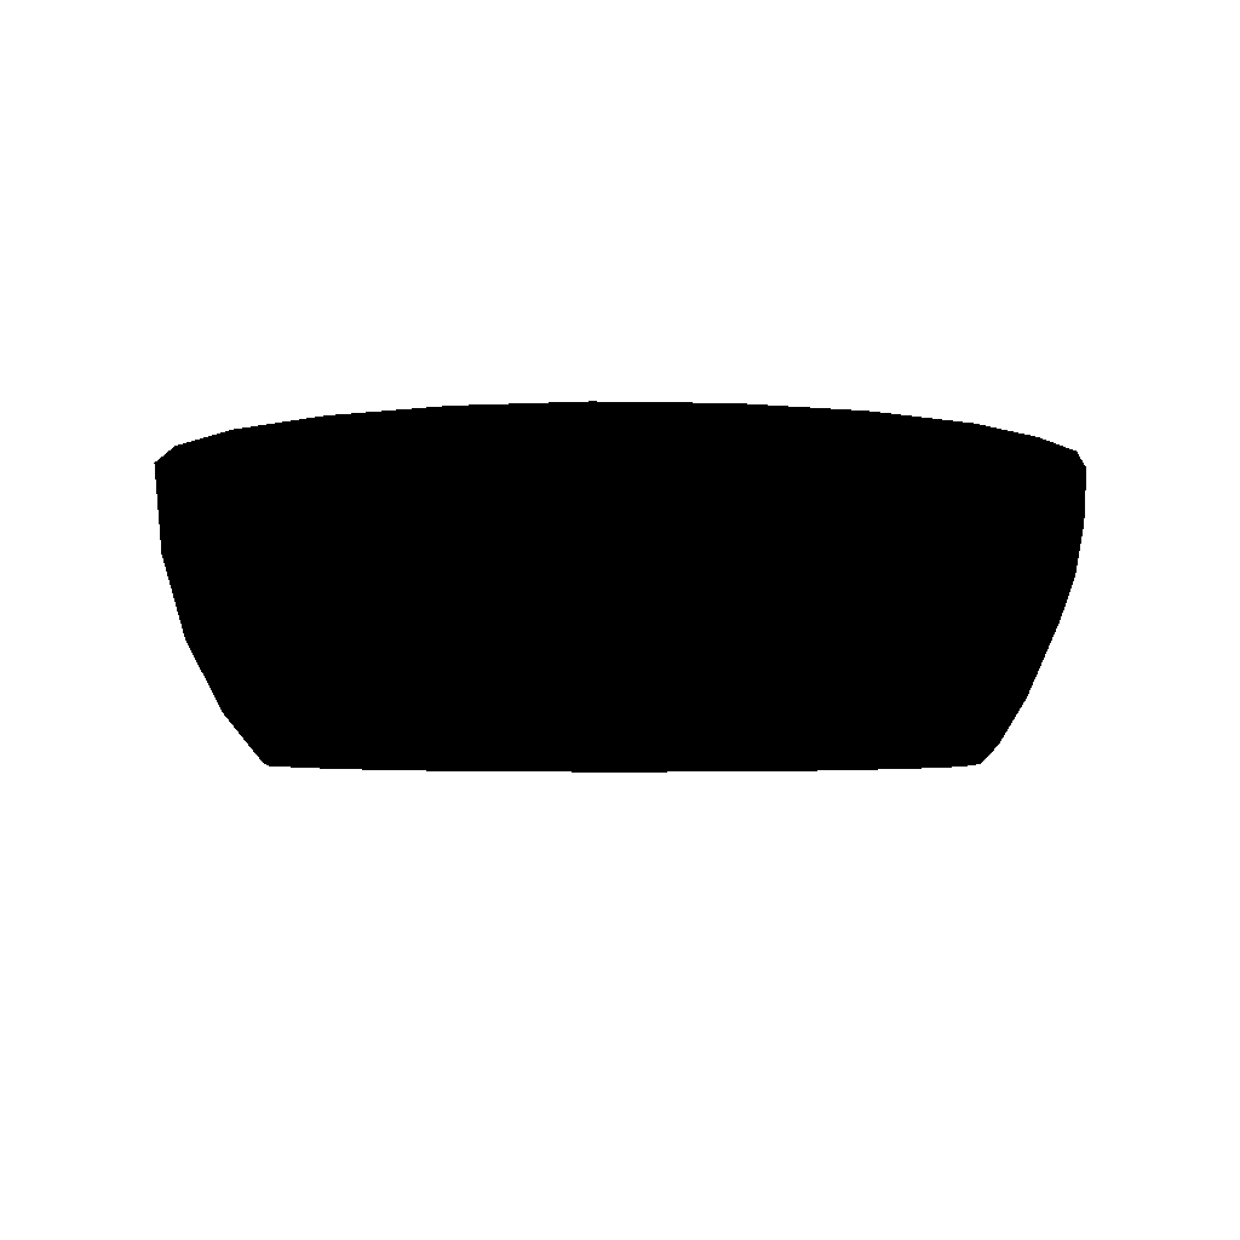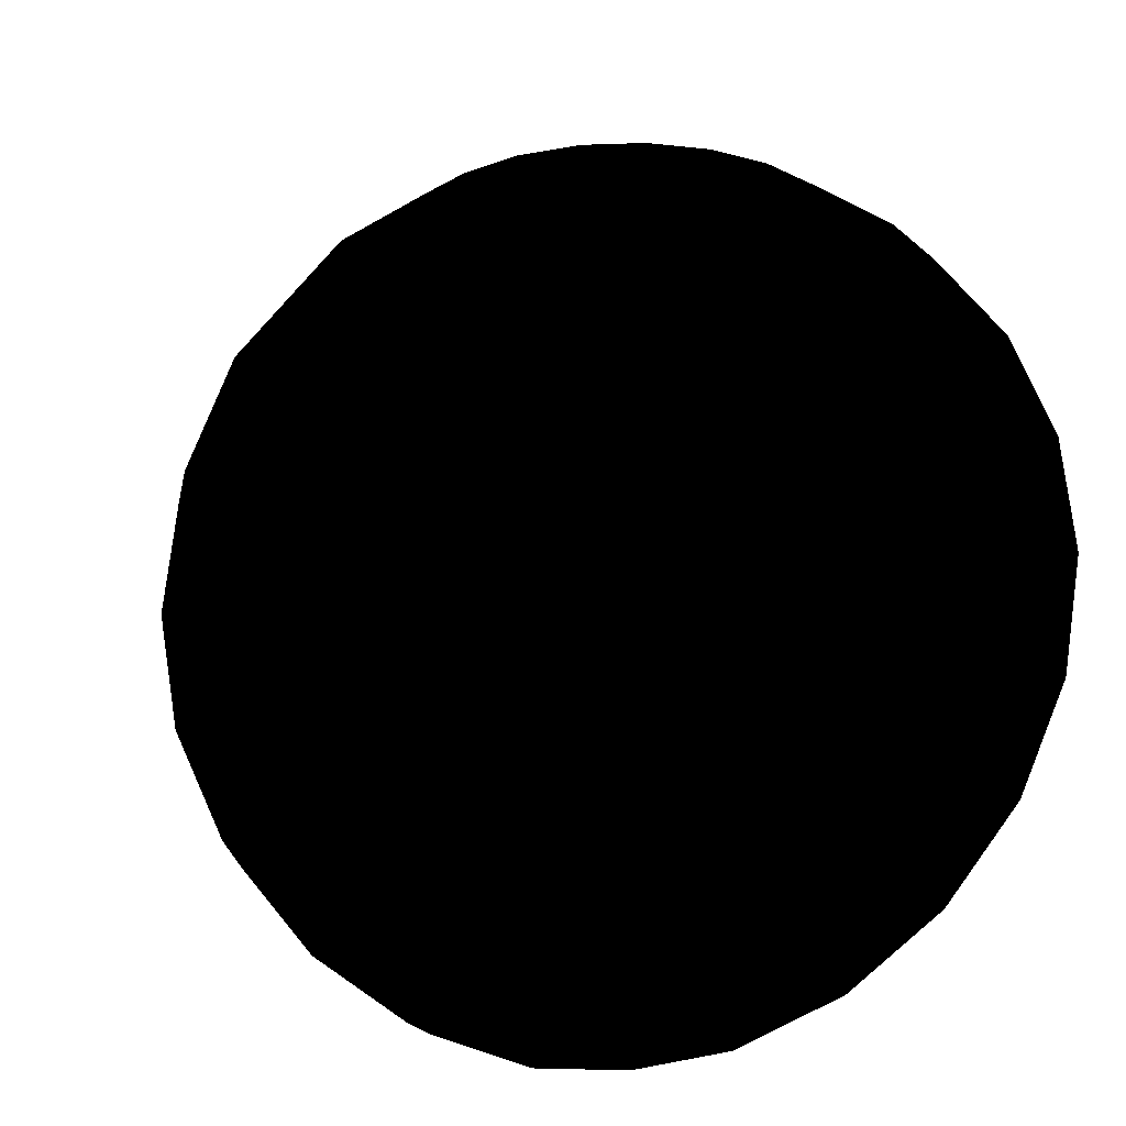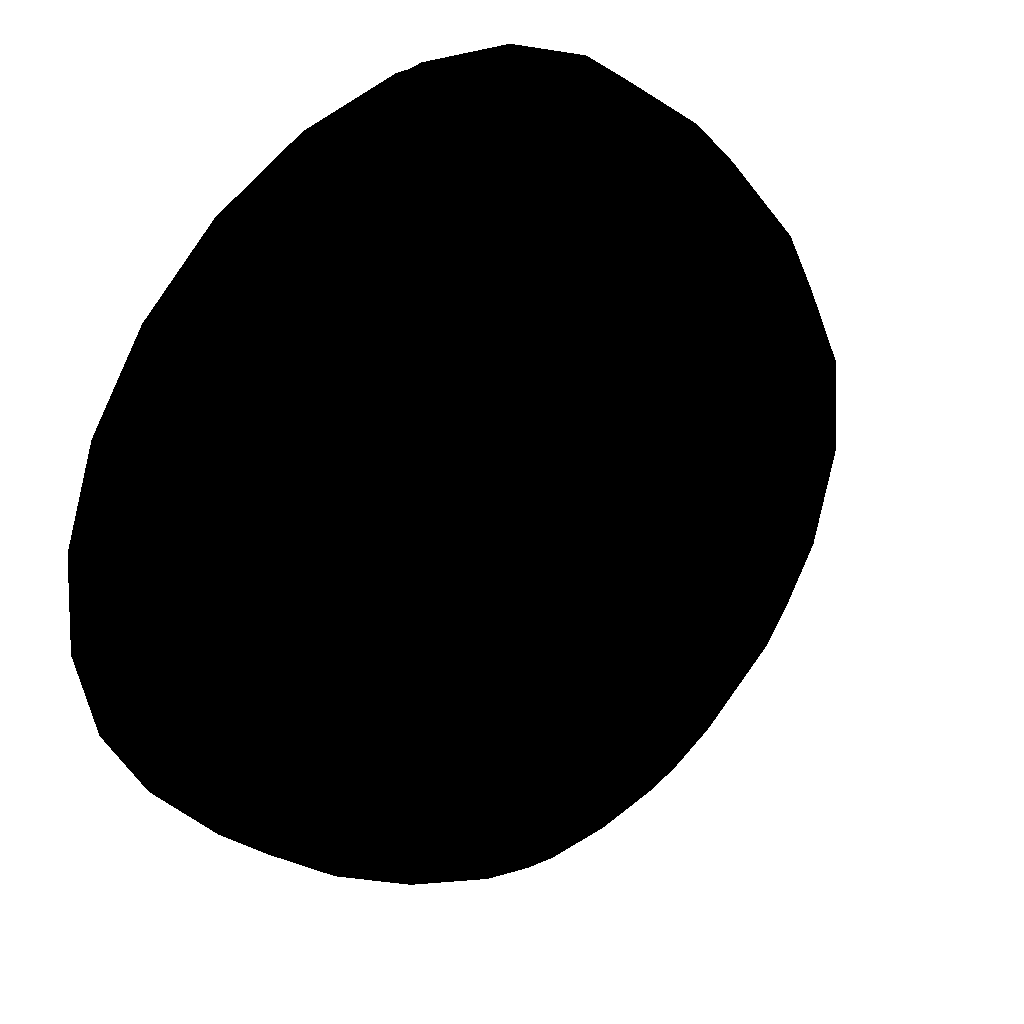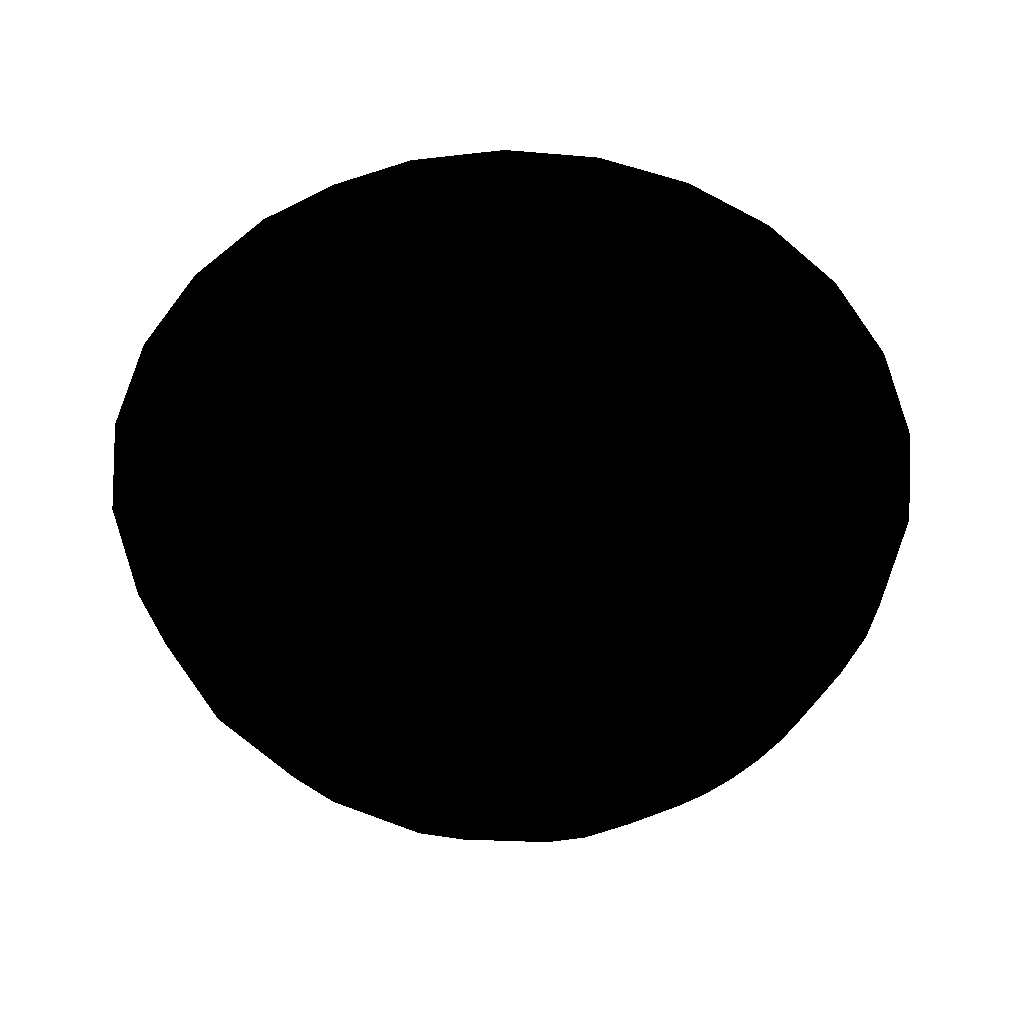
<metadata>
{"format":"obj","ext":"obj","renderer":"f3d","projection":"perspective","resolution":1024,"background":"white","views":[{"elev":-4.5,"azim":-54.9,"up":"+Z"},{"elev":-20.5,"azim":-153.9,"up":"+Y"},{"elev":36.7,"azim":136.4,"up":"+Y"},{"elev":55.5,"azim":150.9,"up":"+Z"}]}
</metadata>
<code>
v 0.006357 -0.1014 0.0124
v 0.000312 -0.1014 0.01161
v 0.000312 -0.1037 0.03496
v 0.09859 0.009329 0.03496
v 0.09735 0.02227 0.03496
v 0.07677 0.02325 -0.03038
v 0.000312 0.09908 0.03496
v 0.000312 0.07961 -0.03038
v 0.003817 0.09942 0.03496
v -0.005733 -0.1014 0.0124
v 0.000312 0.1038 0.0313
v 0.001259 0.1038 0.03143
v 0.000312 0.1034 0.03496
v 0.008186 0.09931 0.005575
v 0.01552 0.09931 0.008615
v 0.002141 0.1038 0.03179
v -0.01137 -0.1014 0.01474
v 0.01199 -0.1014 0.01474
v 0.000312 -0.0801 -0.03038
v 0.000312 -0.09929 0.03496
v 0.02268 -0.09714 0.03496
v 0.000312 -0.09191 -0.01382
v 0.01294 -0.09191 -0.01215
v 0.0247 -0.09191 -0.007281
v 0.04704 -0.08805 0.03496
v 0.03804 -0.07061 -0.03038
v 0.05871 -0.05522 -0.03038
v 0.06821 -0.07296 0.03496
v 0.08475 -0.0529 0.03496
v 0.0744 -0.03053 -0.03038
v 0.09553 -0.02925 0.03496
v 0.09983 -0.003609 0.03496
v 0.08825 0.04662 0.03496
v 0.06566 0.04705 -0.03038
v 0.07316 0.06779 0.03496
v 0.05311 0.08433 0.03496
v 0.02946 0.09512 0.03496
v 0.03901 0.07078 -0.03038
v -0.003194 0.09942 0.03496
v -0.07254 0.06779 0.03496
v -0.06405 0.04868 -0.03038
v -0.05248 0.08433 0.03496
v -0.08763 0.04662 0.03496
v -0.06504 0.04705 -0.03038
v -0.09673 0.02227 0.03496
v -0.07615 0.02325 -0.03038
v -0.09921 -0.003609 0.03496
v -0.07938 -0.003763 -0.03038
v -0.09491 -0.02925 0.03496
v -0.07378 -0.03053 -0.03038
v -0.08413 -0.0529 0.03496
v -0.06758 -0.07296 0.03496
v -0.05809 -0.05522 -0.03038
v -0.03742 -0.07061 -0.03038
v -0.04641 -0.08805 0.03496
v -0.02206 -0.09714 0.03496
v -0.02556 -0.07616 -0.03038
v -0.01231 -0.09191 -0.01215
v -0.02408 -0.09191 -0.007281
v -0.02883 0.09512 0.03496
v -0.0172 0.0777 -0.03038
v 0.01458 0.08804 -0.01828
v 0.02787 0.08804 -0.01277
v 0.000312 0.09931 0.004539
v -0.000635 0.1038 0.03143
v 0.03929 0.08804 -0.00401
v 0.02183 0.09931 0.01345
v 0.002899 0.1038 0.03238
v -0.03513 -0.07616 -0.02642
v -0.04981 -0.07616 -0.01516
v -0.03418 -0.09191 0.000471
v -0.0162 -0.1014 0.01845
v 0.01683 -0.1014 0.01845
v 0.0348 -0.09191 0.000471
v 0.03575 -0.07616 -0.02642
v 0.05043 -0.07616 -0.01516
v -0.03839 0.07078 -0.03038
v 0.01782 -0.07846 -0.03038
v 0.02618 -0.07616 -0.03038
v 0.06264 -0.05522 -0.02737
v 0.06566 -0.04587 -0.03038
v 0.08001 -0.003763 -0.03038
v 0.06467 0.04868 -0.03038
v 0.06523 0.04868 -0.02995
v 0.05184 0.05973 -0.03038
v 0.05409 0.07078 -0.01881
v 0.03804 0.07127 -0.03038
v 0.01782 0.0777 -0.03038
v 0.000312 0.08804 -0.02015
v -0.06461 0.04868 -0.02995
v -0.06504 -0.04587 -0.03038
v -0.06202 -0.05522 -0.02737
v -0.0172 -0.07846 -0.03038
v -0.03742 0.07127 -0.03038
v -0.01395 0.08804 -0.01828
v -0.007563 0.09931 0.005575
v -0.001518 0.1038 0.03179
v 0.0864 -0.03053 -0.01474
v 0.09029 -0.003763 -0.01699
v 0.08804 0.02325 -0.01569
v 0.07982 0.04868 -0.01094
v 0.06618 0.07078 -0.003063
v 0.04804 0.08804 0.007405
v 0.02666 0.09931 0.01975
v 0.003481 0.1038 0.03313
v -0.08967 -0.003763 -0.01699
v -0.08742 0.02325 -0.01569
v -0.08578 -0.03053 -0.01474
v -0.07603 -0.05522 -0.00911
v -0.06107 -0.07616 -0.000476
v -0.04193 -0.09191 0.01057
v -0.01991 -0.1014 0.02329
v 0.02054 -0.1014 0.02329
v 0.04256 -0.09191 0.01057
v 0.06169 -0.07616 -0.000476
v 0.07665 -0.05522 -0.00911
v -0.0792 0.04868 -0.01094
v -0.05347 0.07078 -0.01881
v -0.02725 0.08804 -0.01277
v -0.0149 0.09931 0.008615
v -0.002276 0.1038 0.03238
v 0.09634 -0.03053 0.009235
v 0.1007 -0.003763 0.008073
v 0.09816 0.02325 0.008744
v 0.08899 0.04868 0.0112
v 0.07377 0.07078 0.01528
v 0.05355 0.08804 0.0207
v 0.0297 0.09931 0.02709
v 0.003846 0.1038 0.03402
v -0.1 -0.003763 0.008073
v -0.09754 0.02325 0.008744
v -0.09571 -0.03053 0.009235
v -0.08483 -0.05522 0.01215
v -0.06815 -0.07616 0.01662
v -0.04681 -0.09191 0.02234
v -0.02225 -0.1014 0.02892
v 0.02287 -0.1014 0.02892
v 0.04743 -0.09191 0.02234
v 0.06878 -0.07616 0.01662
v 0.08546 -0.05522 0.01215
v -0.08837 0.04868 0.0112
v -0.06555 0.07078 -0.003063
v -0.03866 0.08804 -0.00401
v -0.0212 0.09931 0.01345
v -0.002857 0.1038 0.03313
v 0.09972 -0.03053 0.03496
v 0.1042 -0.003763 0.03496
v 0.1016 0.02325 0.03496
v 0.09212 0.04868 0.03496
v 0.07637 0.07078 0.03496
v 0.05543 0.08804 0.03496
v 0.03074 0.09931 0.03496
v 0.003971 0.1038 0.03496
v -0.003223 0.1038 0.03402
v -0.003348 0.1038 0.03496
v -0.0915 0.04868 0.03496
v -0.07574 0.07078 0.03496
v -0.07315 0.07078 0.01528
v -0.101 0.02325 0.03496
v -0.1036 -0.003763 0.03496
v -0.0991 -0.03053 0.03496
v -0.08784 -0.05522 0.03496
v -0.07057 -0.07616 0.03496
v -0.04847 -0.09191 0.03496
v -0.02304 -0.1014 0.03496
v 0.02367 -0.1014 0.03496
v 0.04909 -0.09191 0.03496
v 0.07119 -0.07616 0.03496
v 0.08846 -0.05522 0.03496
v -0.04742 0.08804 0.007405
v -0.02604 0.09931 0.01975
v -0.05293 0.08804 0.0207
v -0.05481 0.08804 0.03496
v -0.02908 0.09931 0.02709
v -0.03011 0.09931 0.03496
f 1 2 3
f 3 2 1
f 4 5 6
f 6 5 4
f 7 8 9
f 9 8 7
f 2 10 3
f 3 10 2
f 11 12 13
f 13 12 11
f 14 15 12
f 16 12 15
f 15 12 16
f 12 15 14
f 12 16 13
f 13 16 12
f 10 17 3
f 3 17 10
f 18 1 3
f 3 1 18
f 19 20 21
f 21 20 19
f 22 2 23
f 1 23 2
f 2 23 1
f 23 2 22
f 23 1 24
f 18 24 1
f 1 24 18
f 24 1 23
f 25 26 21
f 21 26 25
f 27 25 28
f 28 25 27
f 27 28 29
f 29 28 27
f 30 29 31
f 31 29 30
f 30 31 32
f 32 31 30
f 32 4 6
f 6 4 32
f 6 5 33
f 33 5 6
f 34 33 35
f 35 33 34
f 36 34 35
f 35 34 36
f 37 38 36
f 36 38 37
f 9 8 37
f 37 8 9
f 8 7 39
f 39 7 8
f 40 41 42
f 42 41 40
f 43 44 40
f 40 44 43
f 45 46 43
f 43 46 45
f 47 48 45
f 45 48 47
f 49 50 47
f 47 50 49
f 51 50 49
f 49 50 51
f 52 53 51
f 51 53 52
f 54 52 55
f 55 52 54
f 56 57 55
f 55 57 56
f 58 59 10
f 17 10 59
f 59 10 17
f 10 59 58
f 20 19 56
f 56 19 20
f 22 58 2
f 10 2 58
f 58 2 10
f 2 58 22
f 60 61 39
f 39 61 60
f 62 63 14
f 15 14 63
f 63 14 15
f 14 63 62
f 64 14 11
f 12 11 14
f 14 11 12
f 11 14 64
f 65 11 13
f 13 11 65
f 63 66 15
f 67 15 66
f 66 15 67
f 15 66 63
f 15 67 16
f 68 16 67
f 67 16 68
f 16 67 15
f 16 68 13
f 13 68 16
f 69 70 59
f 71 59 70
f 70 59 71
f 59 70 69
f 59 71 17
f 72 17 71
f 71 17 72
f 17 71 59
f 17 72 3
f 3 72 17
f 73 18 3
f 3 18 73
f 24 18 74
f 73 74 18
f 18 74 73
f 74 18 24
f 75 24 76
f 74 76 24
f 24 76 74
f 76 24 75
f 42 77 60
f 60 77 42
f 78 19 21
f 21 19 78
f 78 19 23
f 22 23 19
f 19 23 22
f 23 19 78
f 79 78 21
f 21 78 79
f 79 78 75
f 23 75 78
f 24 75 23
f 23 75 24
f 78 75 23
f 75 78 79
f 26 79 21
f 21 79 26
f 79 75 26
f 26 75 79
f 27 26 25
f 25 26 27
f 27 26 80
f 75 80 26
f 76 80 75
f 75 80 76
f 26 80 75
f 80 26 27
f 27 29 81
f 81 29 27
f 27 80 81
f 81 80 27
f 81 29 30
f 30 29 81
f 82 30 32
f 32 30 82
f 82 32 6
f 6 32 82
f 6 33 34
f 34 33 6
f 83 34 36
f 36 34 83
f 84 83 34
f 34 83 84
f 85 83 36
f 36 83 85
f 38 85 36
f 36 85 38
f 38 85 86
f 83 86 85
f 84 86 83
f 83 86 84
f 85 86 83
f 86 85 38
f 87 38 37
f 37 38 87
f 87 38 63
f 86 63 38
f 66 63 86
f 86 63 66
f 38 63 86
f 63 38 87
f 88 87 37
f 37 87 88
f 88 87 62
f 63 62 87
f 87 62 63
f 62 87 88
f 8 88 37
f 37 88 8
f 8 88 89
f 62 89 88
f 88 89 62
f 89 88 8
f 61 8 39
f 39 8 61
f 41 77 42
f 42 77 41
f 44 41 40
f 40 41 44
f 90 44 41
f 41 44 90
f 43 46 44
f 44 46 43
f 45 48 46
f 46 48 45
f 50 48 47
f 47 48 50
f 51 91 50
f 50 91 51
f 51 53 91
f 91 53 51
f 91 92 53
f 53 92 91
f 54 53 52
f 52 53 54
f 54 53 69
f 92 69 53
f 70 69 92
f 92 69 70
f 53 69 92
f 69 53 54
f 57 54 55
f 55 54 57
f 54 69 57
f 57 69 54
f 93 57 56
f 56 57 93
f 93 57 58
f 69 58 57
f 59 58 69
f 69 58 59
f 57 58 69
f 58 57 93
f 19 93 56
f 56 93 19
f 19 93 22
f 58 22 93
f 93 22 58
f 22 93 19
f 94 61 60
f 60 61 94
f 61 8 95
f 89 95 8
f 8 95 89
f 95 8 61
f 89 62 64
f 14 64 62
f 62 64 14
f 64 62 89
f 64 11 96
f 65 96 11
f 11 96 65
f 96 11 64
f 97 65 13
f 13 65 97
f 30 98 82
f 99 82 98
f 98 82 99
f 82 98 30
f 82 99 6
f 100 6 99
f 99 6 100
f 6 99 82
f 100 101 6
f 34 6 101
f 84 34 101
f 101 34 84
f 101 6 34
f 6 101 100
f 84 101 86
f 102 86 101
f 101 86 102
f 86 101 84
f 86 102 66
f 103 66 102
f 102 66 103
f 66 102 86
f 66 103 67
f 104 67 103
f 103 67 104
f 67 103 66
f 67 104 68
f 105 68 104
f 104 68 105
f 68 104 67
f 68 105 13
f 13 105 68
f 106 48 107
f 46 107 48
f 48 107 46
f 107 48 106
f 108 50 106
f 48 106 50
f 50 106 48
f 106 50 108
f 109 92 108
f 91 108 92
f 50 108 91
f 91 108 50
f 92 108 91
f 108 92 109
f 92 109 70
f 110 70 109
f 109 70 110
f 70 109 92
f 70 110 71
f 111 71 110
f 110 71 111
f 71 110 70
f 71 111 72
f 112 72 111
f 111 72 112
f 72 111 71
f 72 112 3
f 3 112 72
f 113 73 3
f 3 73 113
f 74 73 114
f 113 114 73
f 73 114 113
f 114 73 74
f 76 74 115
f 114 115 74
f 74 115 114
f 115 74 76
f 80 76 116
f 115 116 76
f 76 116 115
f 116 76 80
f 80 116 81
f 98 81 116
f 30 81 98
f 98 81 30
f 116 81 98
f 81 116 80
f 46 44 107
f 117 107 44
f 90 117 44
f 44 117 90
f 44 107 117
f 107 44 46
f 90 41 118
f 77 118 41
f 41 118 77
f 118 41 90
f 77 94 60
f 60 94 77
f 48 50 46
f 44 46 50
f 91 44 50
f 41 44 91
f 53 41 91
f 77 41 53
f 54 77 53
f 94 77 54
f 61 94 54
f 57 61 54
f 93 61 57
f 8 61 93
f 19 8 93
f 88 8 19
f 78 88 19
f 79 88 78
f 87 88 79
f 26 87 79
f 27 87 26
f 38 87 27
f 85 38 27
f 83 85 27
f 81 83 27
f 34 83 81
f 6 34 81
f 30 6 81
f 82 6 30
f 30 6 82
f 81 6 30
f 81 34 6
f 81 83 34
f 27 83 81
f 27 85 83
f 27 38 85
f 27 87 38
f 26 87 27
f 79 87 26
f 79 88 87
f 78 88 79
f 19 88 78
f 19 8 88
f 93 8 19
f 93 61 8
f 57 61 93
f 54 61 57
f 54 94 61
f 54 77 94
f 53 77 54
f 53 41 77
f 91 41 53
f 91 44 41
f 50 44 91
f 50 46 44
f 46 50 48
f 94 61 119
f 95 119 61
f 61 119 95
f 119 61 94
f 89 64 95
f 96 95 64
f 64 95 96
f 95 64 89
f 96 65 120
f 97 120 65
f 65 120 97
f 120 65 96
f 121 97 13
f 13 97 121
f 98 122 99
f 123 99 122
f 122 99 123
f 99 122 98
f 99 123 100
f 124 100 123
f 123 100 124
f 100 123 99
f 100 124 101
f 125 101 124
f 124 101 125
f 101 124 100
f 101 125 102
f 126 102 125
f 125 102 126
f 102 125 101
f 102 126 103
f 127 103 126
f 126 103 127
f 103 126 102
f 103 127 104
f 128 104 127
f 127 104 128
f 104 127 103
f 104 128 105
f 129 105 128
f 128 105 129
f 105 128 104
f 105 129 13
f 13 129 105
f 130 106 131
f 107 131 106
f 106 131 107
f 131 106 130
f 132 108 130
f 106 130 108
f 108 130 106
f 130 108 132
f 133 109 132
f 108 132 109
f 109 132 108
f 132 109 133
f 134 110 133
f 109 133 110
f 110 133 109
f 133 110 134
f 110 134 111
f 135 111 134
f 134 111 135
f 111 134 110
f 111 135 112
f 136 112 135
f 135 112 136
f 112 135 111
f 112 136 3
f 3 136 112
f 137 113 3
f 3 113 137
f 114 113 138
f 137 138 113
f 113 138 137
f 138 113 114
f 115 114 139
f 138 139 114
f 114 139 138
f 139 114 115
f 115 139 116
f 140 116 139
f 139 116 140
f 116 139 115
f 116 140 98
f 122 98 140
f 140 98 122
f 98 140 116
f 131 107 141
f 117 141 107
f 107 141 117
f 141 107 131
f 117 90 142
f 118 142 90
f 90 142 118
f 142 90 117
f 77 94 118
f 119 118 94
f 143 118 119
f 119 118 143
f 94 118 119
f 118 94 77
f 95 96 119
f 120 119 96
f 96 119 120
f 119 96 95
f 120 97 144
f 121 144 97
f 97 144 121
f 144 97 120
f 145 121 13
f 13 121 145
f 122 146 123
f 147 123 146
f 146 123 147
f 123 146 122
f 123 147 124
f 148 124 147
f 147 124 148
f 124 147 123
f 124 148 125
f 149 125 148
f 148 125 149
f 125 148 124
f 125 149 126
f 150 126 149
f 149 126 150
f 126 149 125
f 126 150 127
f 151 127 150
f 150 127 151
f 127 150 126
f 127 151 128
f 152 128 151
f 151 128 152
f 128 151 127
f 128 152 129
f 153 129 152
f 152 129 153
f 129 152 128
f 13 129 153
f 153 129 13
f 154 13 155
f 155 13 154
f 156 141 157
f 158 157 141
f 141 157 158
f 157 141 156
f 159 131 156
f 141 156 131
f 131 156 141
f 156 131 159
f 160 130 159
f 131 159 130
f 130 159 131
f 159 130 160
f 161 132 160
f 130 160 132
f 132 160 130
f 160 132 161
f 162 133 161
f 132 161 133
f 133 161 132
f 161 133 162
f 163 134 162
f 133 162 134
f 134 162 133
f 162 134 163
f 134 163 135
f 164 135 163
f 163 135 164
f 135 163 134
f 135 164 136
f 165 136 164
f 164 136 165
f 136 164 135
f 3 136 165
f 165 136 3
f 137 3 166
f 166 3 137
f 138 137 167
f 166 167 137
f 137 167 166
f 167 137 138
f 139 138 168
f 167 168 138
f 138 168 167
f 168 138 139
f 139 168 140
f 169 140 168
f 168 140 169
f 140 168 139
f 140 169 122
f 146 122 169
f 169 122 146
f 122 169 140
f 141 117 158
f 142 158 117
f 117 158 142
f 158 117 141
f 118 143 142
f 170 142 143
f 143 142 170
f 142 143 118
f 119 120 143
f 144 143 120
f 120 143 144
f 143 120 119
f 144 121 171
f 145 171 121
f 121 171 145
f 171 121 144
f 154 145 13
f 13 145 154
f 158 172 157
f 173 157 172
f 172 157 173
f 157 172 158
f 174 154 175
f 155 175 154
f 154 175 155
f 175 154 174
f 47 45 159
f 156 159 45
f 43 156 45
f 157 156 43
f 40 157 43
f 173 157 40
f 42 173 40
f 175 173 42
f 60 175 42
f 155 175 60
f 39 155 60
f 13 155 39
f 7 13 39
f 9 13 7
f 153 13 9
f 37 153 9
f 152 153 37
f 36 152 37
f 151 152 36
f 35 151 36
f 150 151 35
f 33 150 35
f 149 150 33
f 5 149 33
f 148 149 5
f 4 148 5
f 32 148 4
f 160 161 159
f 47 159 161
f 49 47 161
f 162 49 161
f 51 49 162
f 163 51 162
f 52 51 163
f 164 52 163
f 55 52 164
f 165 55 164
f 56 55 165
f 3 56 165
f 20 56 3
f 21 20 3
f 166 21 3
f 25 21 166
f 167 25 166
f 28 25 167
f 168 28 167
f 29 28 168
f 169 29 168
f 31 29 169
f 146 31 169
f 32 31 146
f 147 32 146
f 148 32 147
f 147 32 148
f 146 32 147
f 146 31 32
f 169 31 146
f 169 29 31
f 168 29 169
f 168 28 29
f 167 28 168
f 167 25 28
f 166 25 167
f 166 21 25
f 3 21 166
f 3 20 21
f 3 56 20
f 165 56 3
f 165 55 56
f 164 55 165
f 164 52 55
f 163 52 164
f 163 51 52
f 162 51 163
f 162 49 51
f 161 49 162
f 161 47 49
f 161 159 47
f 159 161 160
f 4 148 32
f 5 148 4
f 5 149 148
f 33 149 5
f 33 150 149
f 35 150 33
f 35 151 150
f 36 151 35
f 36 152 151
f 37 152 36
f 37 153 152
f 9 153 37
f 9 13 153
f 7 13 9
f 39 13 7
f 39 155 13
f 60 155 39
f 60 175 155
f 42 175 60
f 42 173 175
f 40 173 42
f 40 157 173
f 43 157 40
f 43 156 157
f 45 156 43
f 45 159 156
f 159 45 47
f 142 170 158
f 172 158 170
f 170 158 172
f 158 170 142
f 143 144 170
f 171 170 144
f 144 170 171
f 170 144 143
f 171 145 174
f 154 174 145
f 145 174 154
f 174 145 171
f 172 174 173
f 175 173 174
f 174 173 175
f 173 174 172
f 170 171 172
f 174 172 171
f 171 172 174
f 172 171 170

</code>
